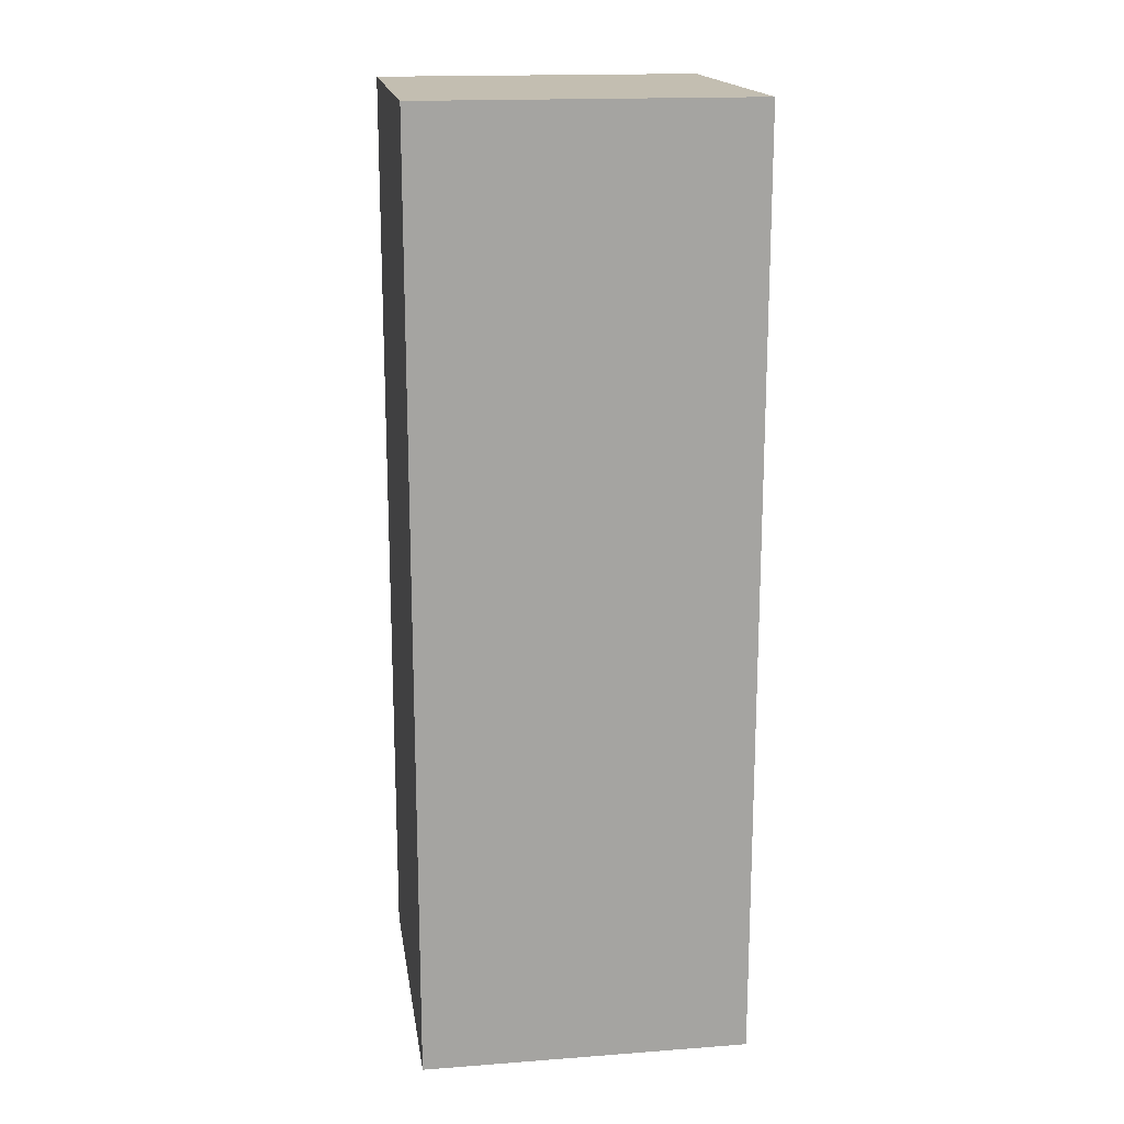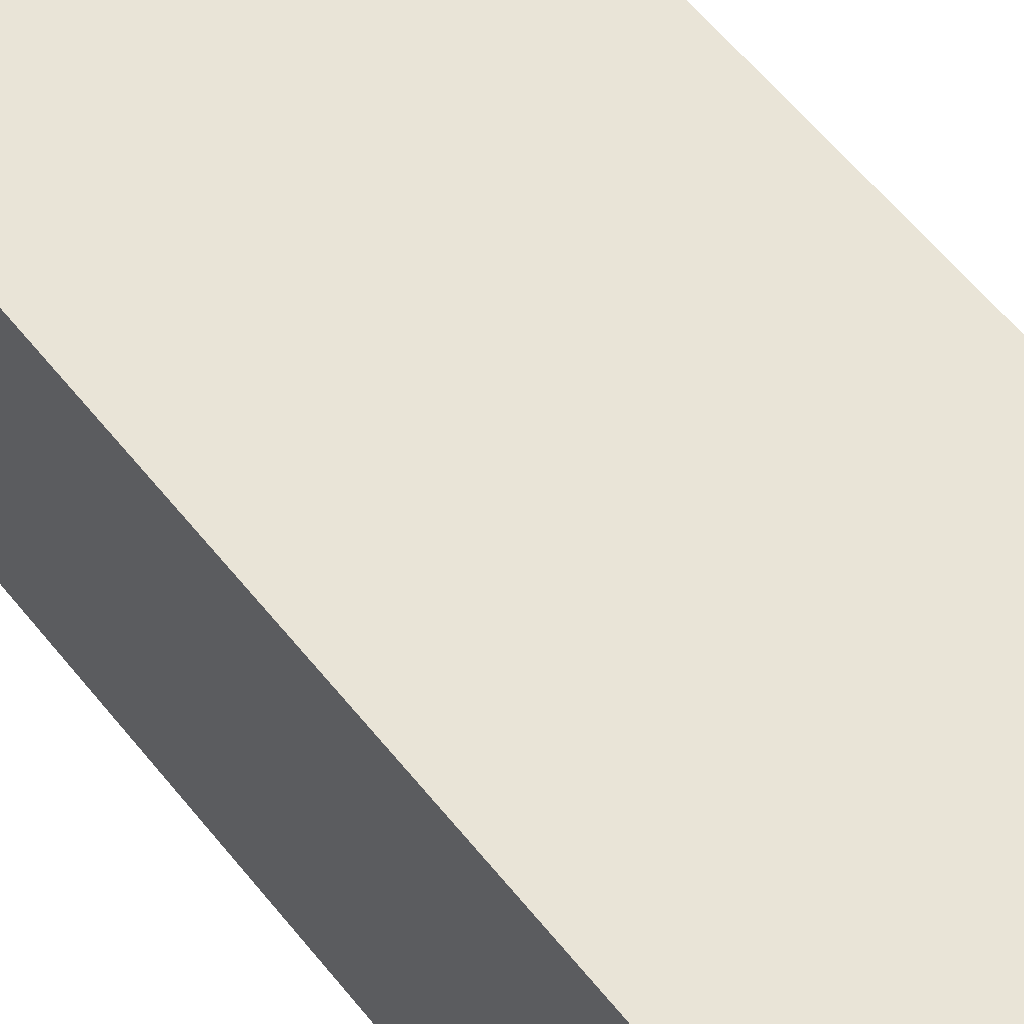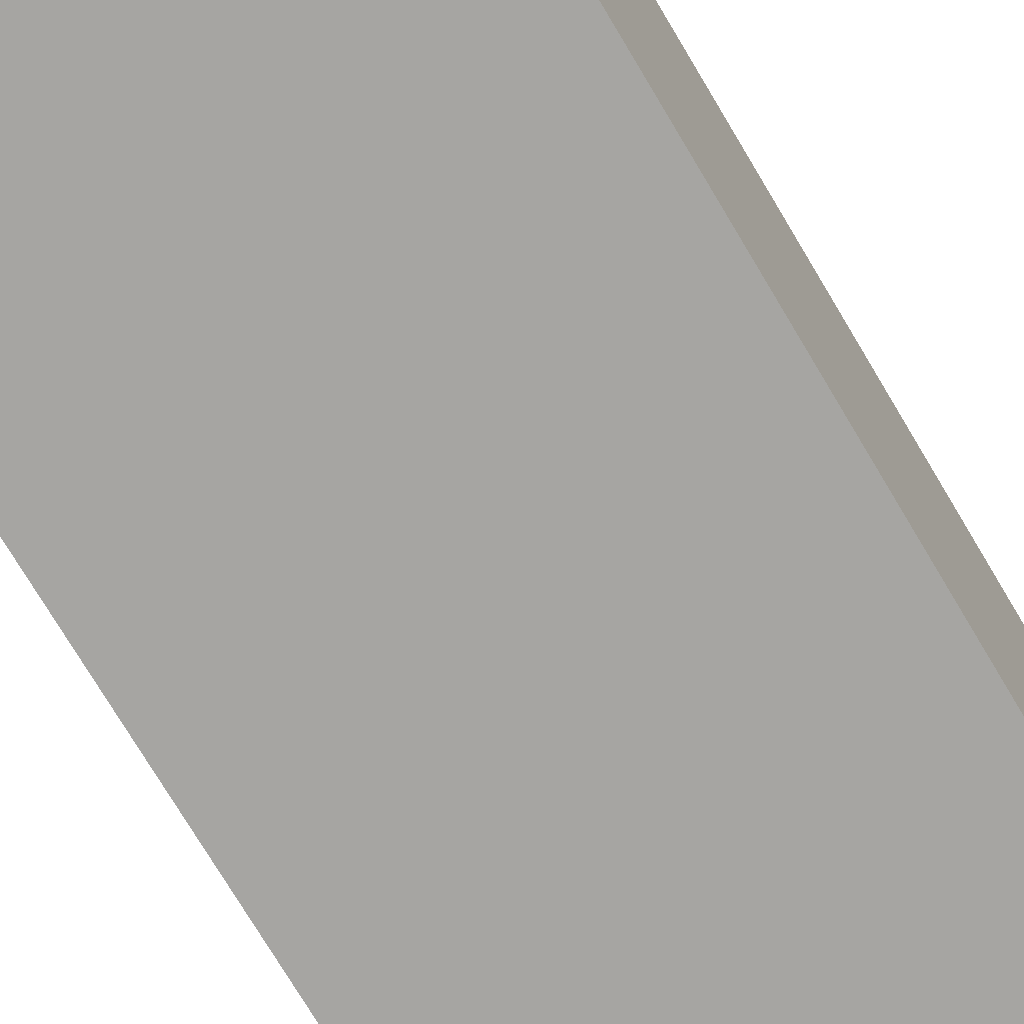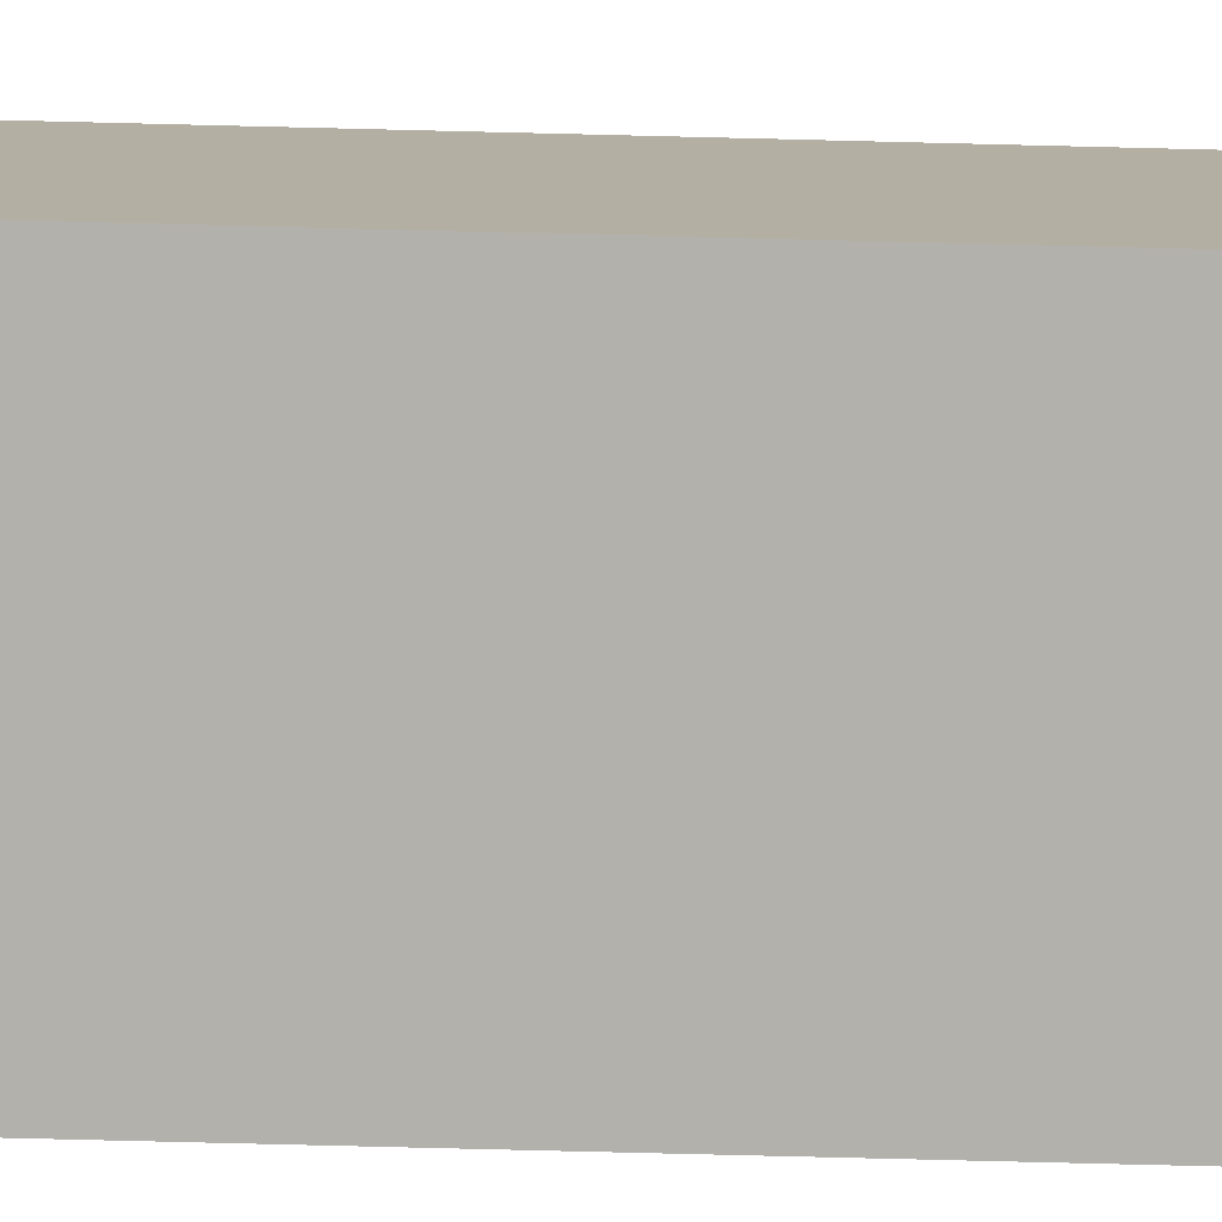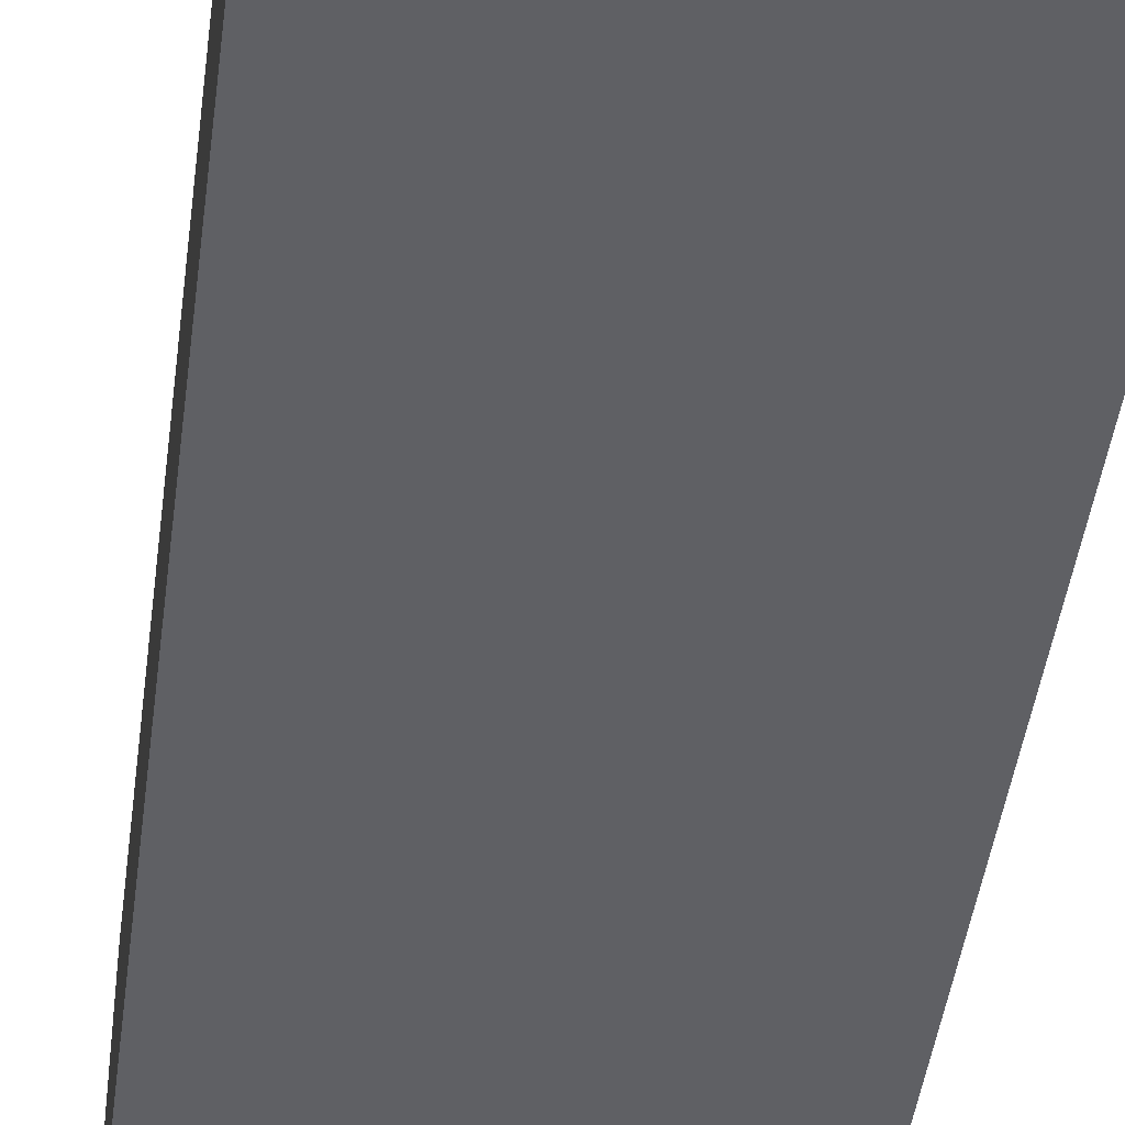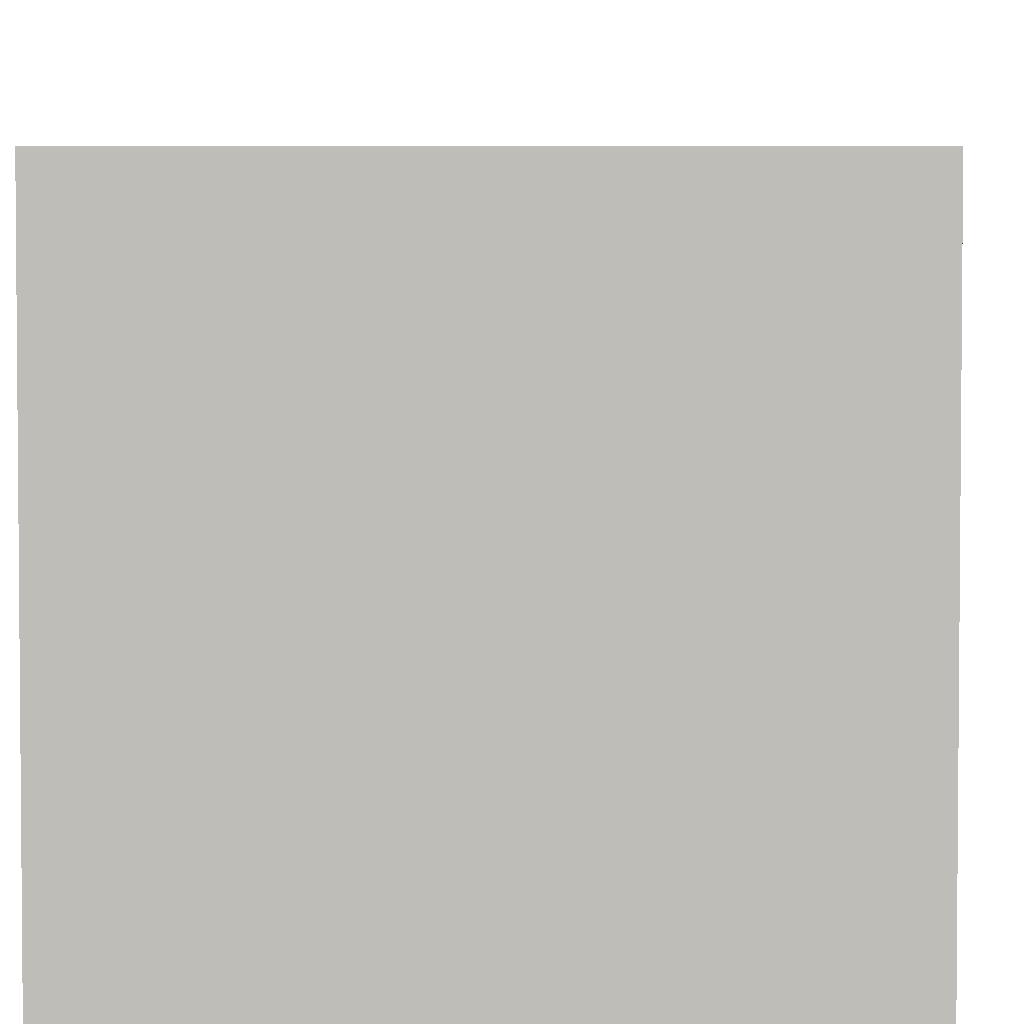
<metadata>
{"format":"obj","ext":"obj","renderer":"f3d","projection":"perspective","resolution":1024,"background":"white","views":[{"elev":17.2,"azim":171.5,"up":"+Y"},{"elev":60.8,"azim":141.2,"up":"+Z"},{"elev":-73.7,"azim":-149.3,"up":"+Z"},{"elev":-78.9,"azim":-91.4,"up":"+Z"},{"elev":-44.0,"azim":172.7,"up":"+Z"},{"elev":4.5,"azim":1.0,"up":"+Z"}]}
</metadata>
<code>
v 4.445 0 4.445
v 4.445 0 -4.445
v 4.445 25.4 -4.445
v 4.445 25.4 4.445
v -4.445 0 4.445
v 4.445 0 4.445
v 4.445 25.4 4.445
v -4.445 25.4 4.445
v -4.445 0 -4.445
v -4.445 0 4.445
v -4.445 25.4 4.445
v -4.445 25.4 -4.445
v 4.445 0 -4.445
v -4.445 0 -4.445
v -4.445 25.4 -4.445
v 4.445 25.4 -4.445
v 4.445 25.4 -4.445
v -4.445 25.4 -4.445
v -4.445 25.4 4.445
v 4.445 25.4 4.445
v -4.445 0 -4.445
v 4.445 0 -4.445
v 4.445 0 4.445
v -4.445 0 4.445
g a46be99c-e32a-11ea-af73-54bf646e7e1f
f 1 2 4
f 4 2 3
g a46c5ed0-e32a-11ea-a714-54bf646e7e1f
f 5 6 8
f 8 6 7
g a46cacee-e32a-11ea-ab50-54bf646e7e1f
f 9 10 12
f 12 10 11
g a46cfb02-e32a-11ea-8db3-54bf646e7e1f
f 13 14 16
f 16 14 15
g a46d492e-e32a-11ea-909b-54bf646e7e1f
f 18 19 17
f 17 19 20
g a46d9728-e32a-11ea-9f50-54bf646e7e1f
f 21 22 24
f 24 22 23

</code>
